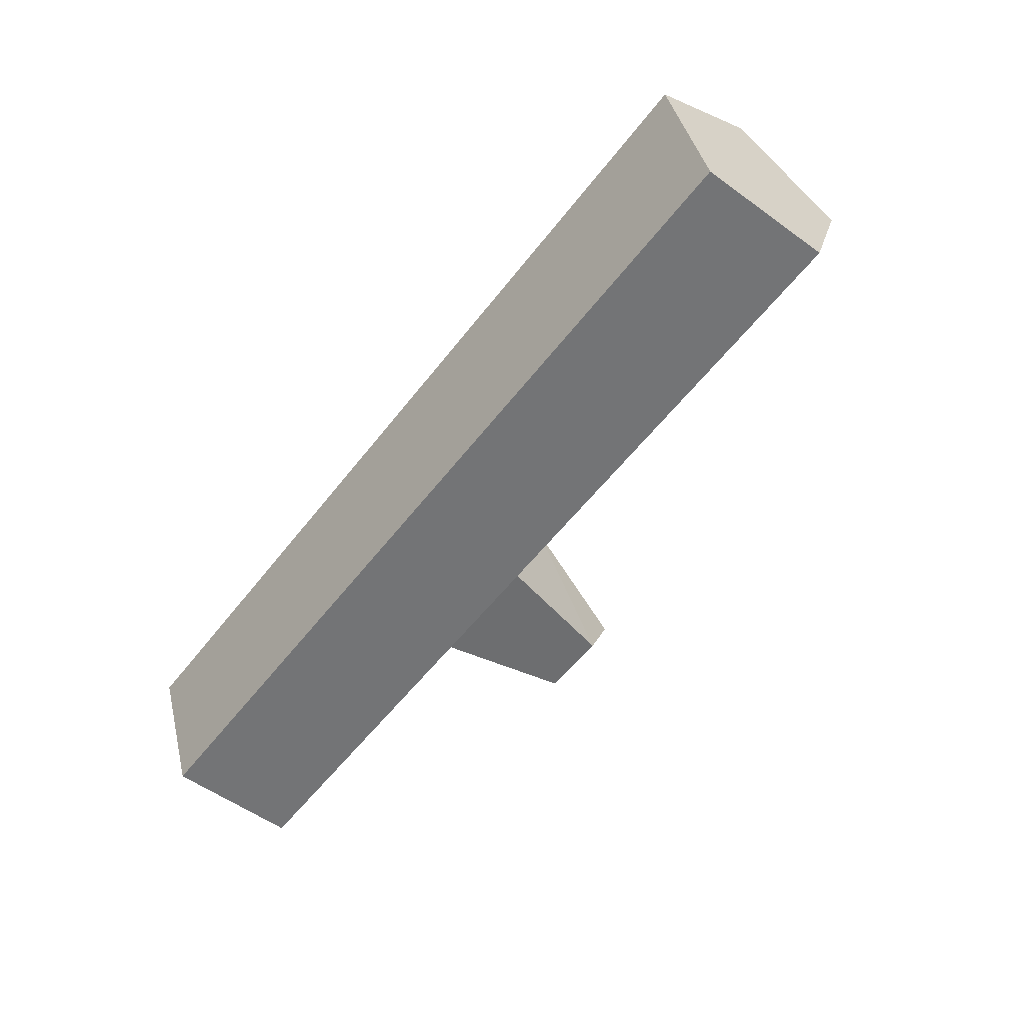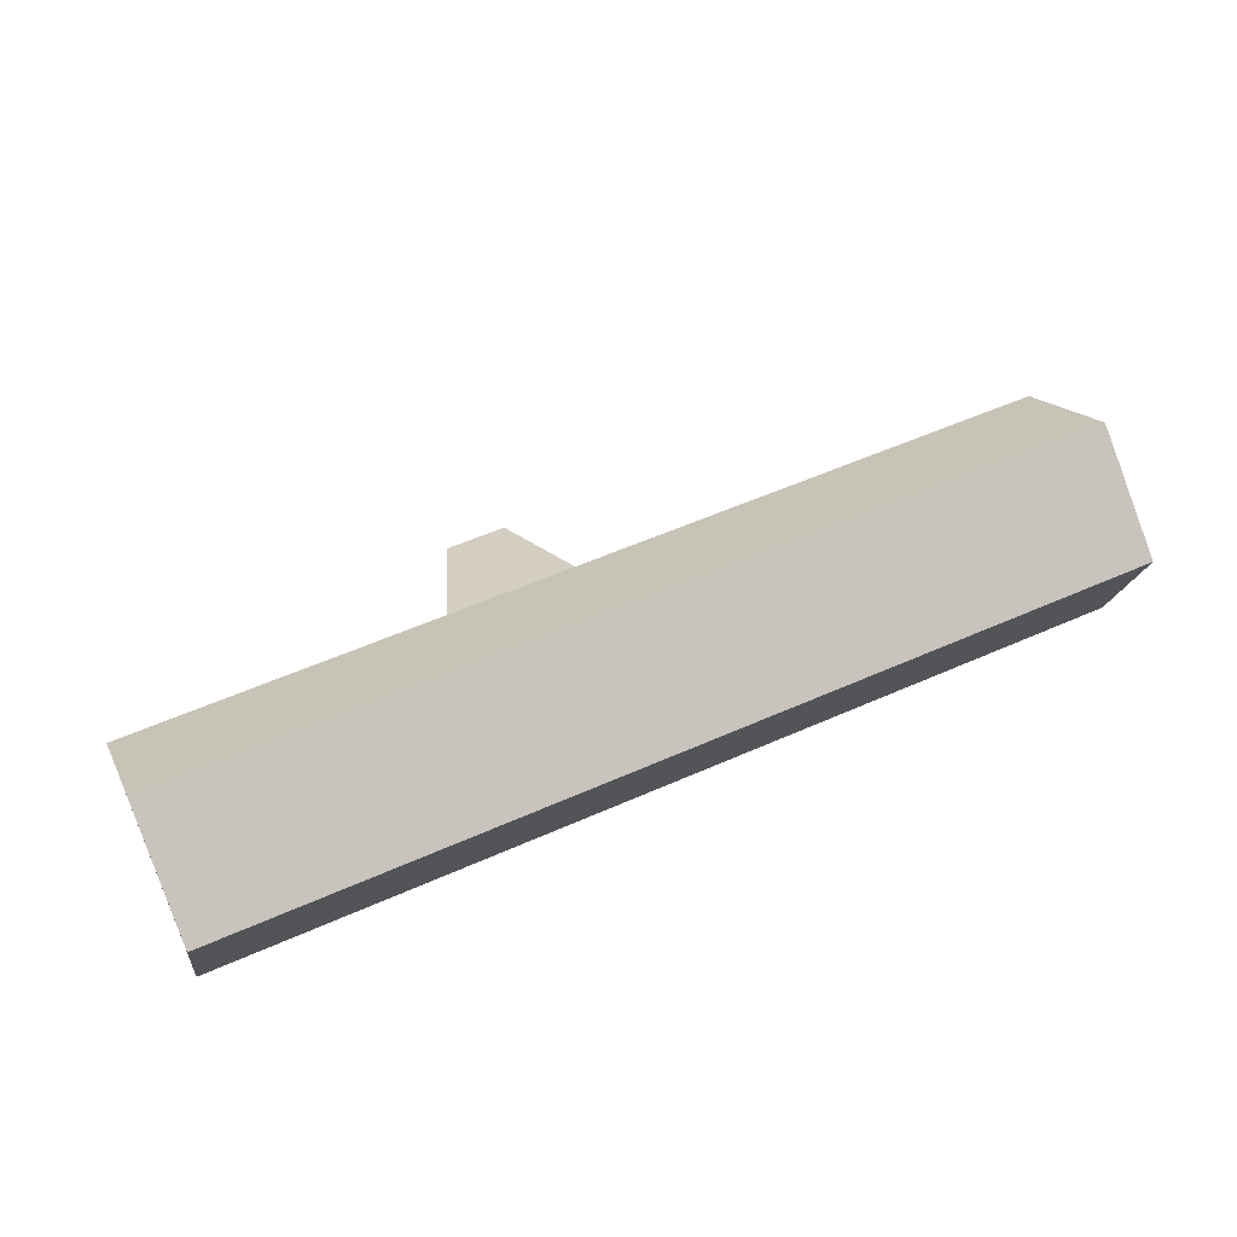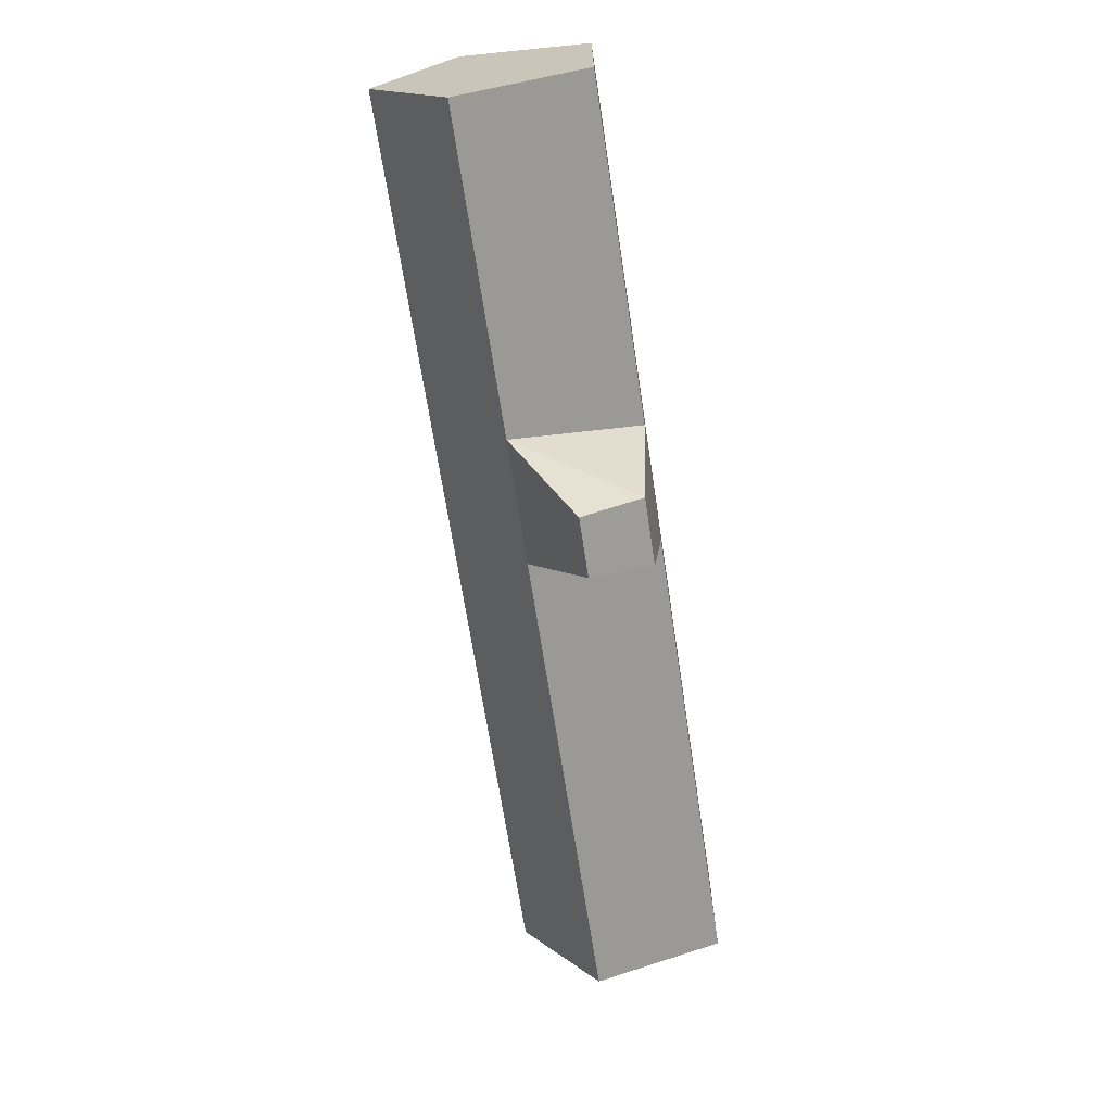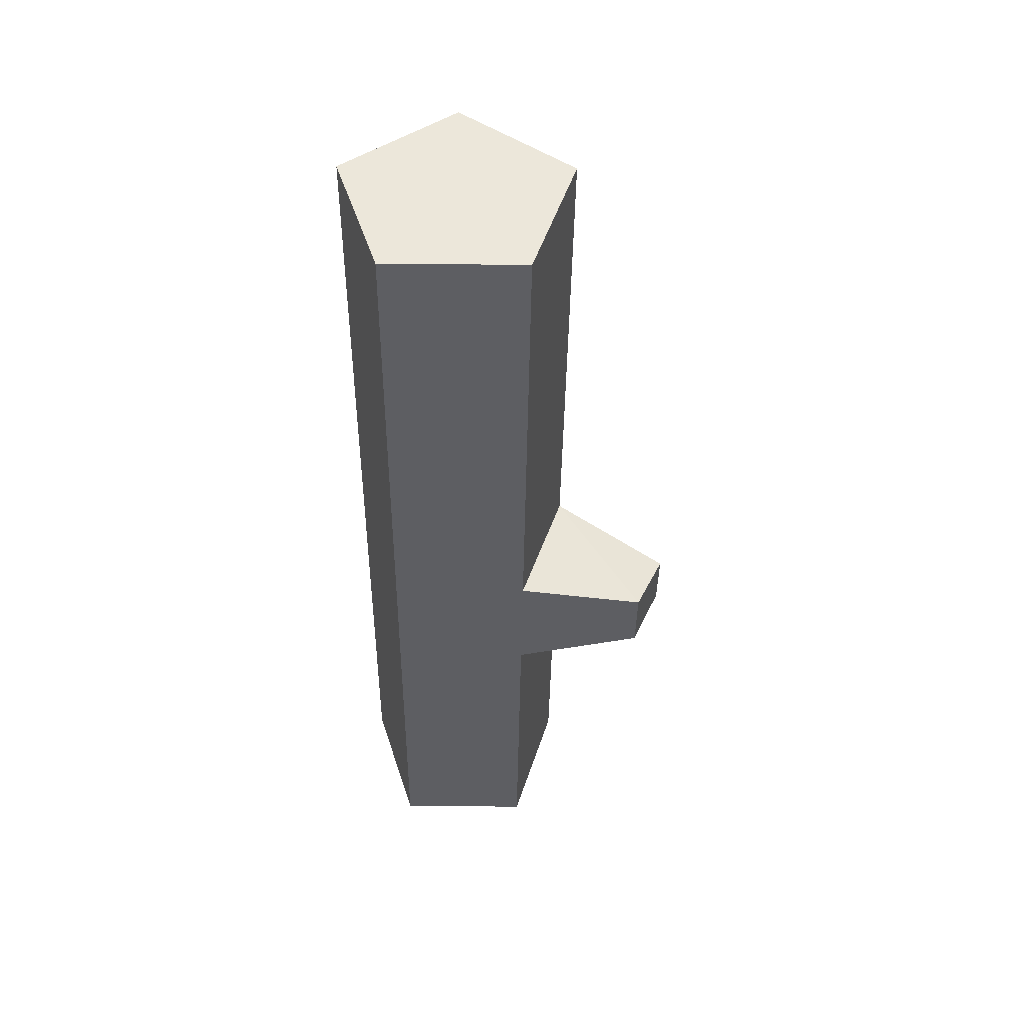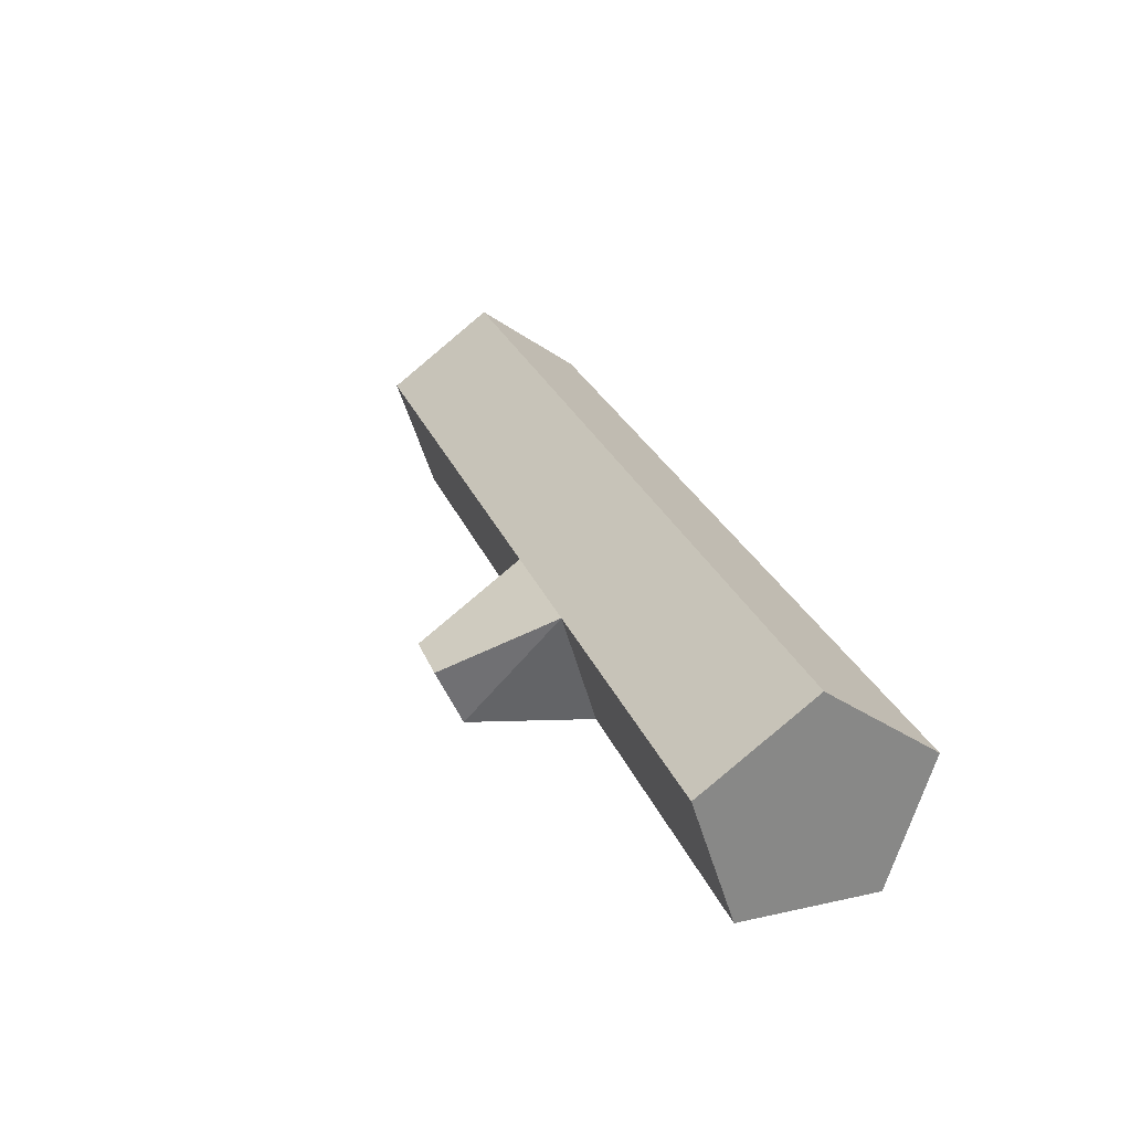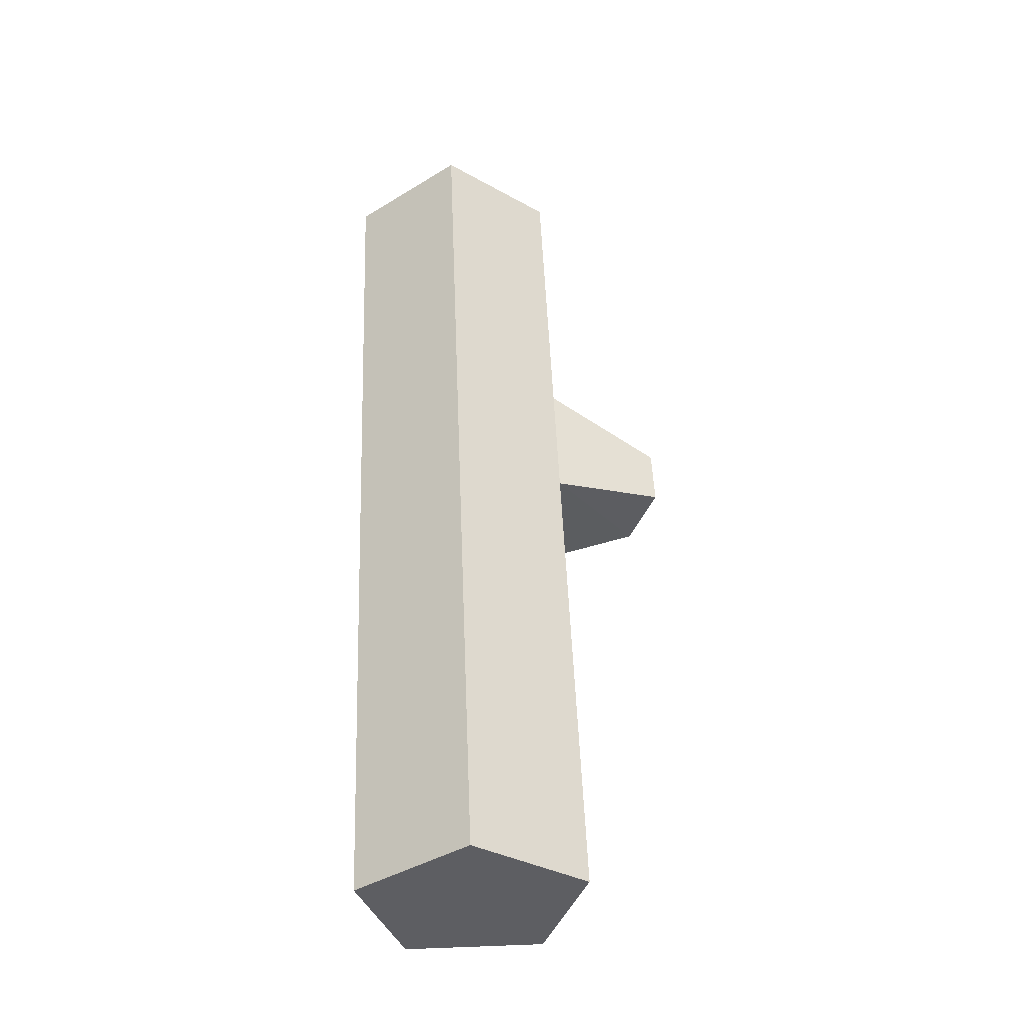
<metadata>
{"format":"obj","ext":"obj","renderer":"f3d","projection":"perspective","resolution":1024,"background":"white","views":[{"elev":-56.2,"azim":52.9,"up":"+Y"},{"elev":55.6,"azim":-25.0,"up":"+Y"},{"elev":-66.8,"azim":-81.4,"up":"+Z"},{"elev":-39.3,"azim":89.3,"up":"+Y"},{"elev":27.0,"azim":-108.8,"up":"+Y"},{"elev":51.1,"azim":87.7,"up":"+Y"}]}
</metadata>
<code>
g Birch_Firewood_02
v -0.2788 -3e-06 -0.04064
v -0.2788 0.07761 -0.06587
v -0.2788 0.1256 0.000155
v -0.2788 0.07762 0.06618
v -0.2788 2e-06 0.04097
v 0.2812 -3e-06 -0.04064
v 0.2812 0.07761 -0.06587
v 0.2812 0.1256 0.000155
v 0.2812 0.07762 0.06618
v 0.2812 2e-06 0.04097
v -0.002368 -3e-06 -0.04064
v -0.07488 -3e-06 -0.04064
v -0.01006 0.07761 -0.06587
v -0.08679 0.07761 -0.06587
v -0.0205 0.004725 -0.1167
v -0.06086 0.004725 -0.1167
v -0.02565 0.04093 -0.1333
v -0.06137 0.04093 -0.1333
f 11 10 5
f 9 3 4
f 14 1 2
f 10 4 5
f 8 13 3
f 3 5 4
f 2 1 3
f 10 8 9
f 7 8 6
f 16 17 15
f 13 18 14
f 11 7 6
f 12 15 11
f 14 16 12
f 13 15 17
f 5 1 12
f 11 6 10
f 5 12 11
f 9 8 3
f 14 12 1
f 10 9 4
f 2 3 14
f 8 7 13
f 14 3 13
f 3 1 5
f 10 6 8
f 16 18 17
f 13 17 18
f 11 13 7
f 12 16 15
f 14 18 16
f 13 11 15

</code>
